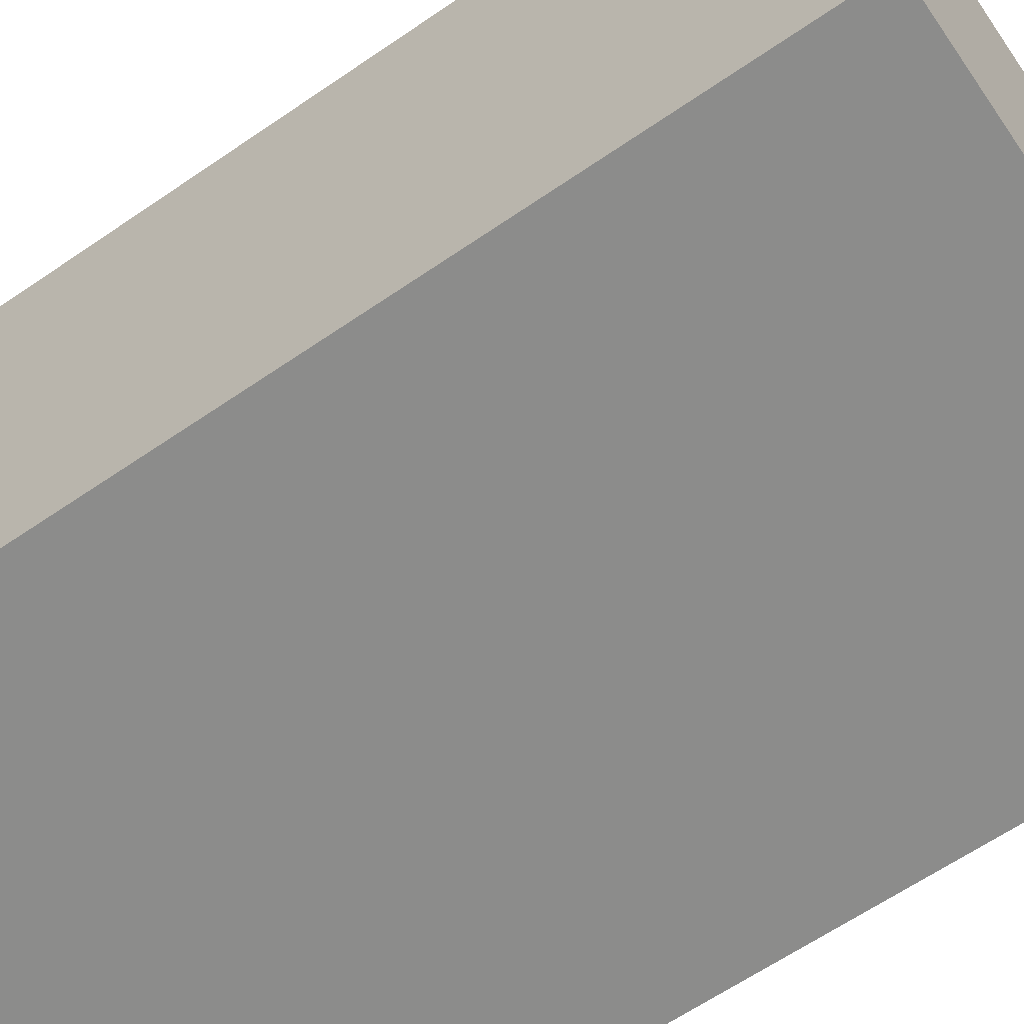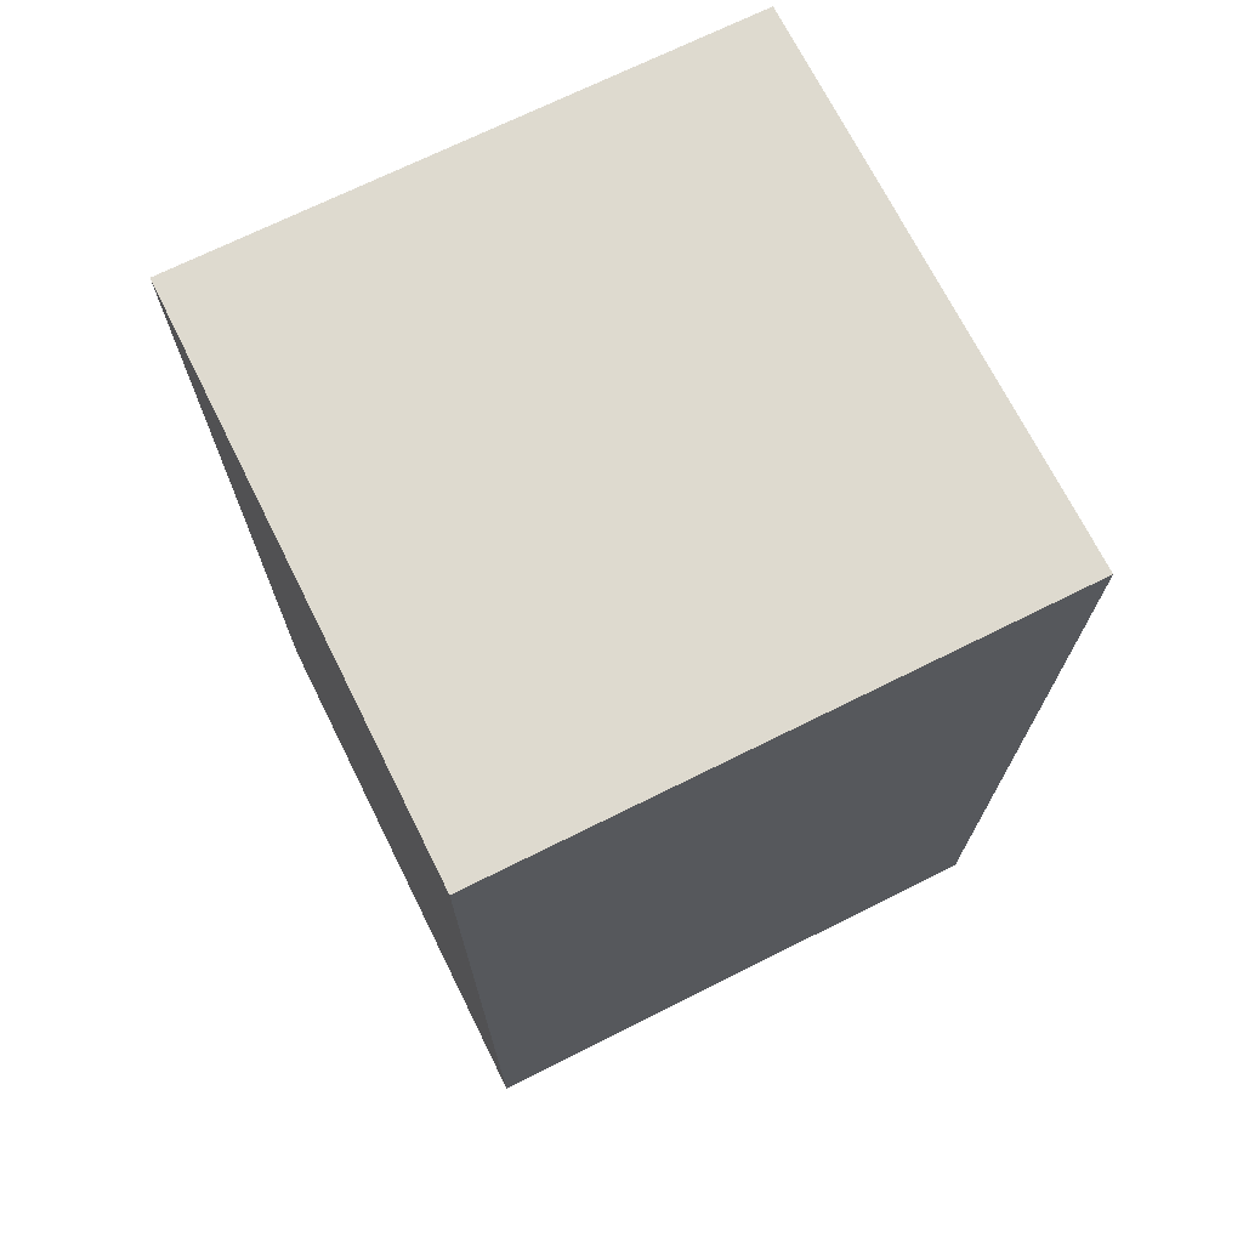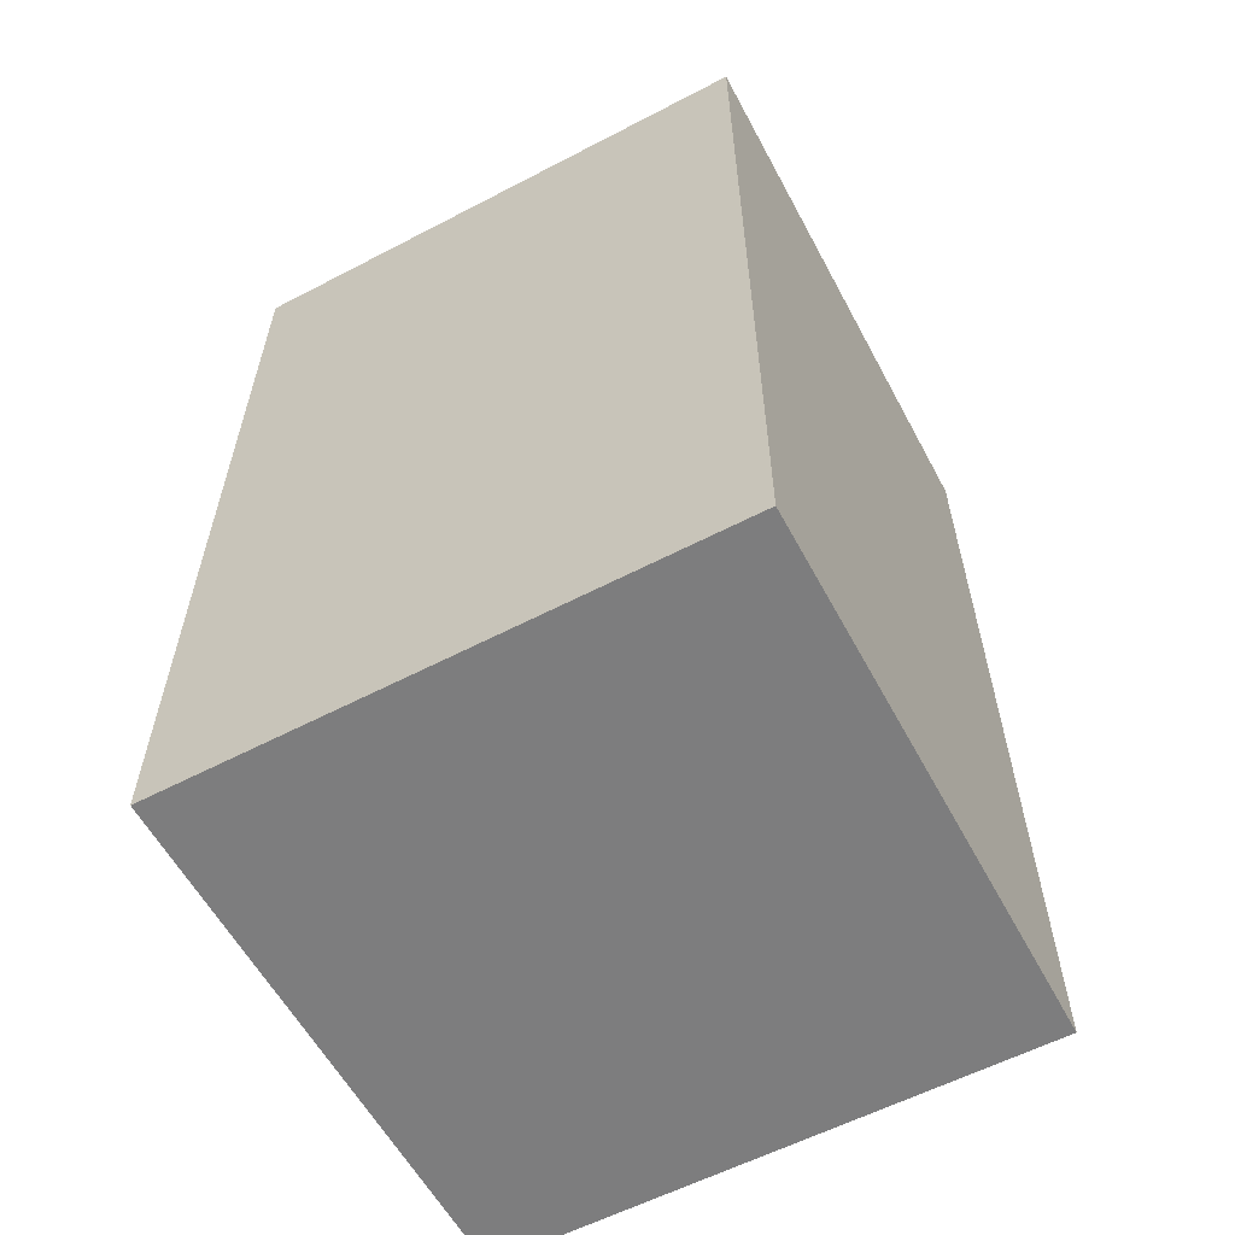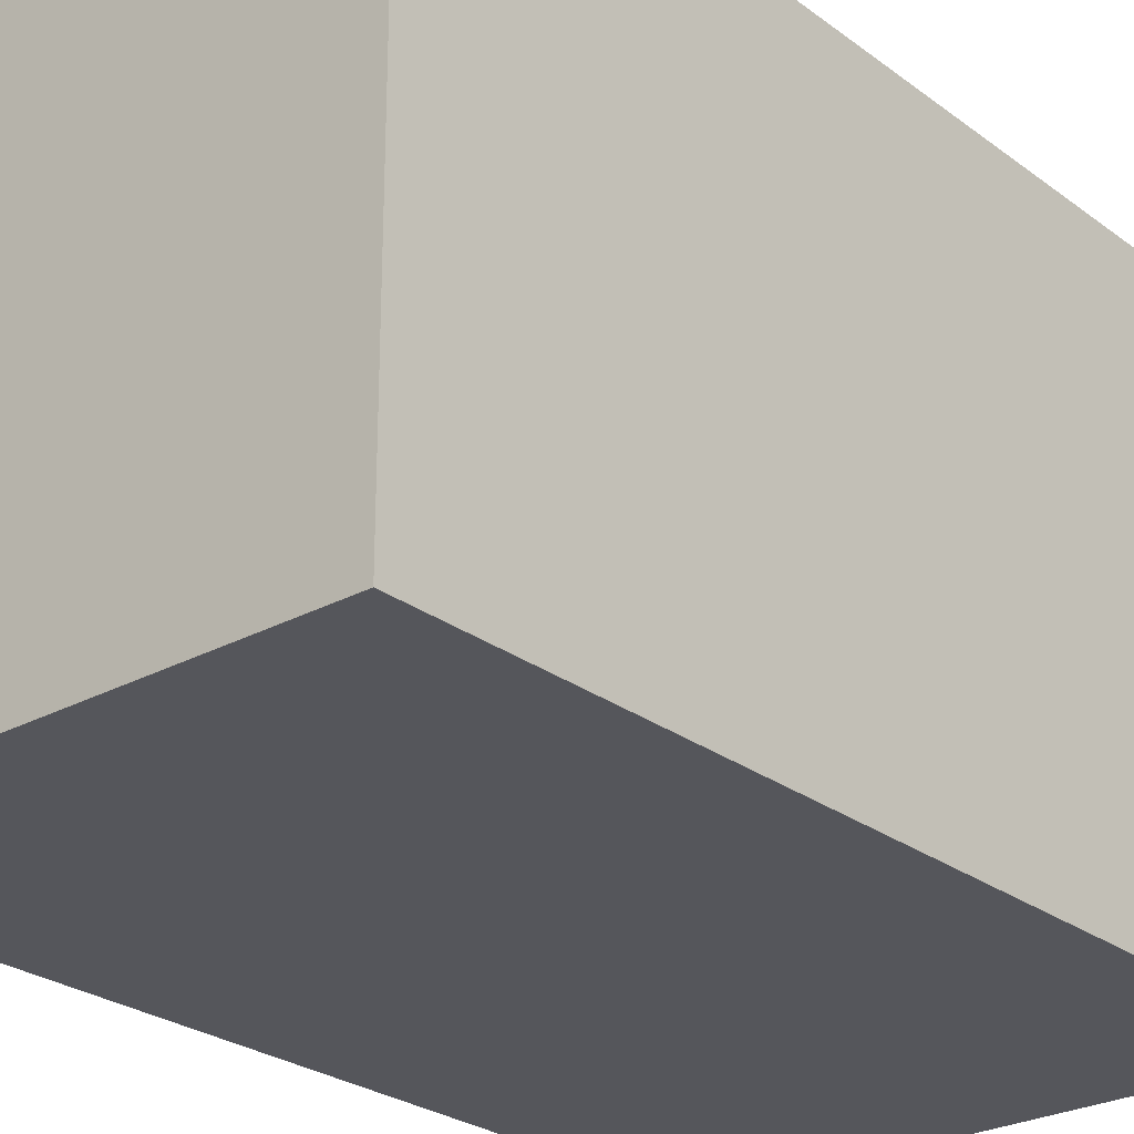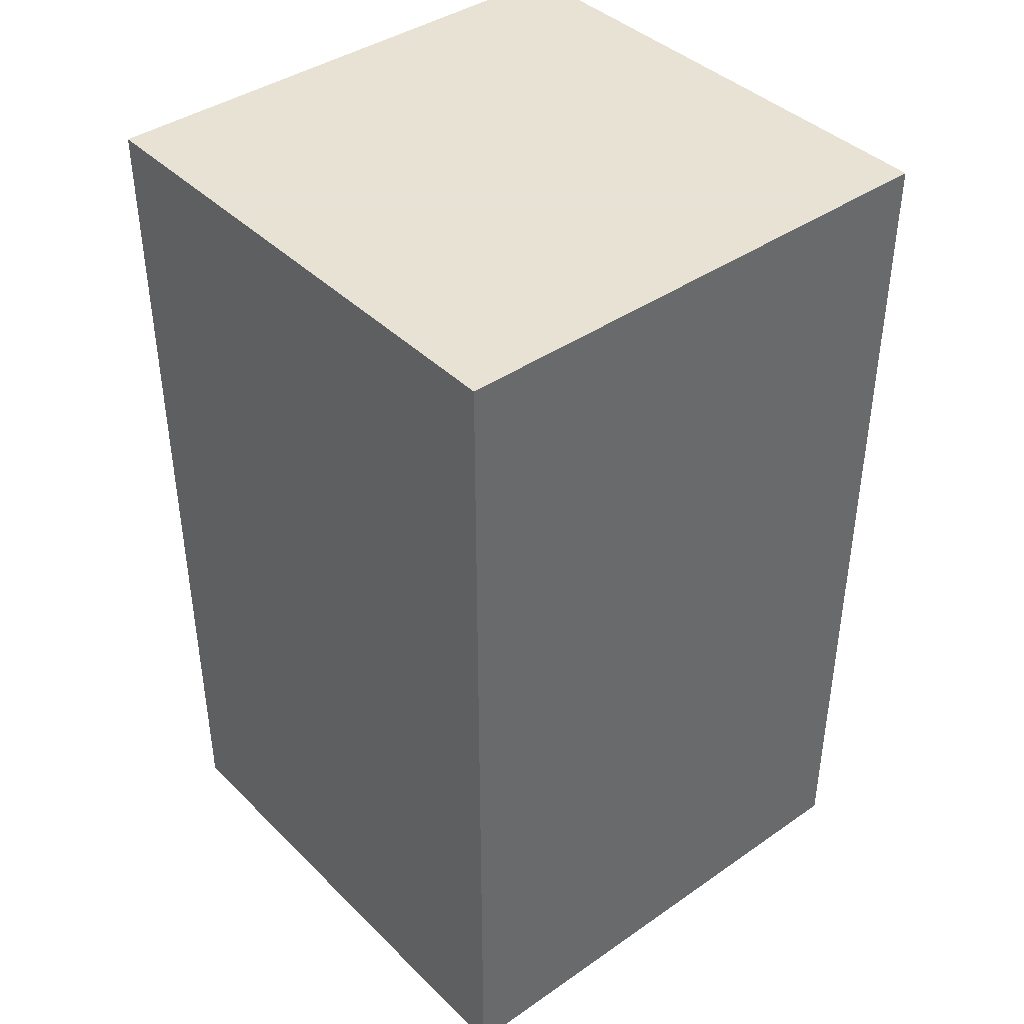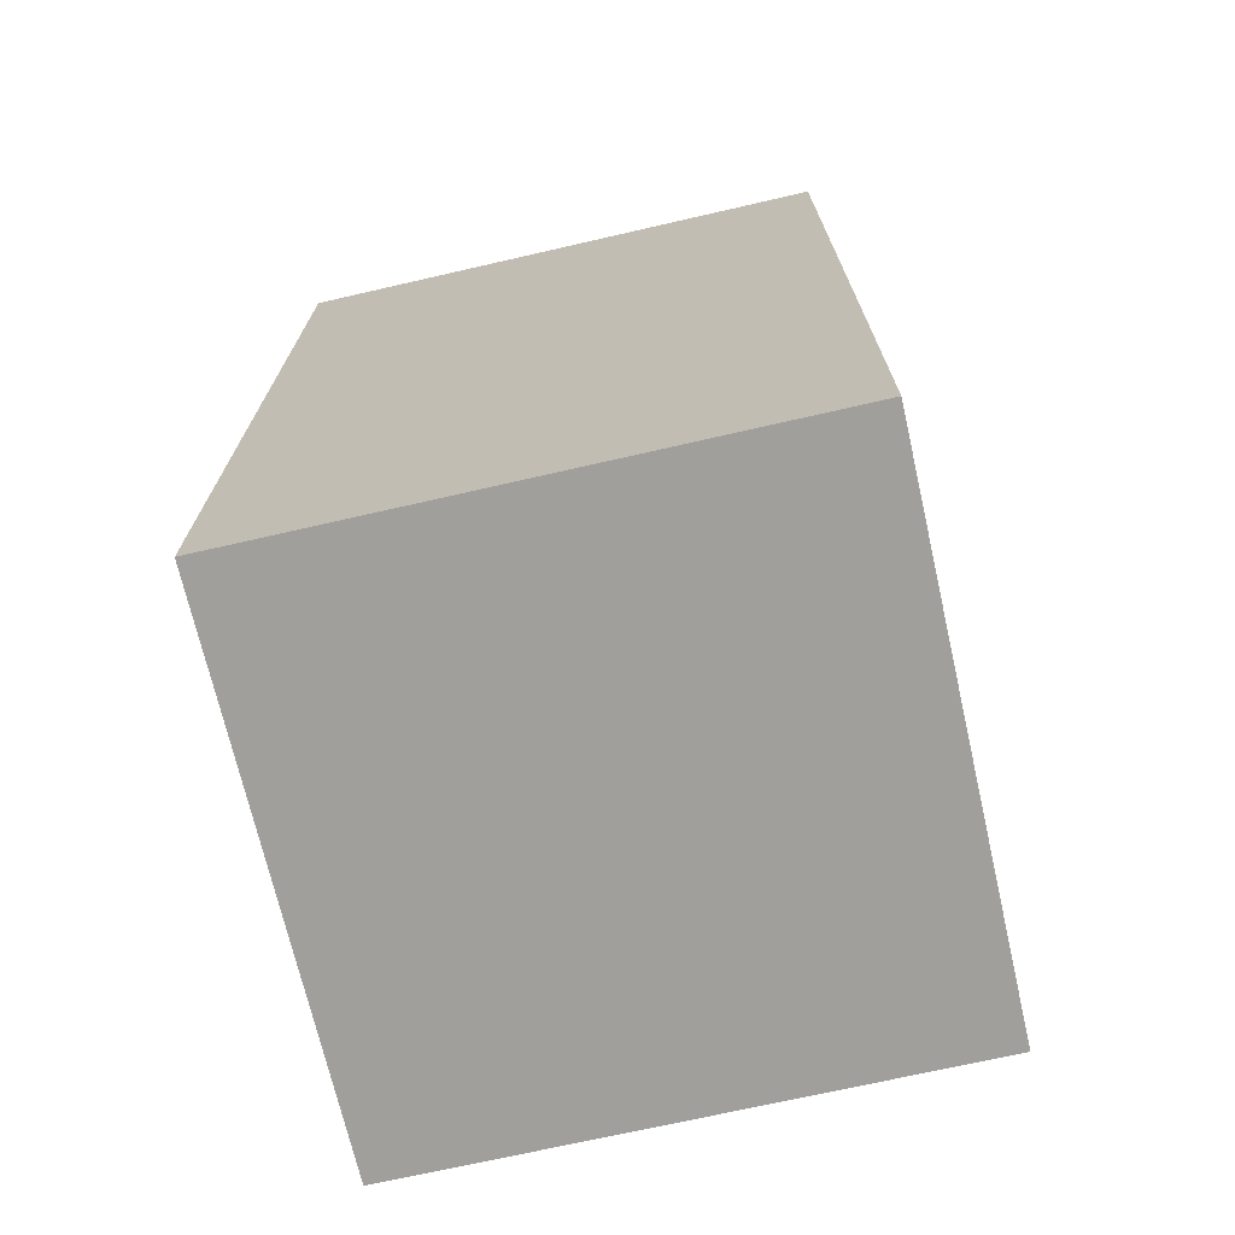
<metadata>
{"format":"obj","ext":"obj","renderer":"f3d","projection":"perspective","resolution":1024,"background":"white","views":[{"elev":-64.1,"azim":-55.4,"up":"+Y"},{"elev":71.0,"azim":-26.5,"up":"+Z"},{"elev":-59.1,"azim":28.2,"up":"+Z"},{"elev":-26.3,"azim":40.6,"up":"+Y"},{"elev":40.6,"azim":-40.2,"up":"+Z"},{"elev":-71.2,"azim":102.9,"up":"+Z"}]}
</metadata>
<code>
v 0.1 -0.1 -0.1
v -0.1 -0.1 -0.1
v -0.1 0.1 -0.1
v 0.1 0.1 -0.1
v 0.1 0.1 0.1
v 0.1 -0.1 0.1
v -0.1 -0.1 0.1
v -0.1 0.1 0.1
v -0.1 -0.1 -0.24
v -0.1 0.1 -0.24
v 0.1 0.1 -0.24
v 0.1 -0.1 -0.24
f 12 9 10 11
f 1 4 5 6
f 1 6 7 2
f 4 3 8 5
f 6 5 8 7
f 2 7 8 3
f 9 12 1 2
f 10 9 2 3
f 11 10 3 4
f 12 11 4 1

</code>
